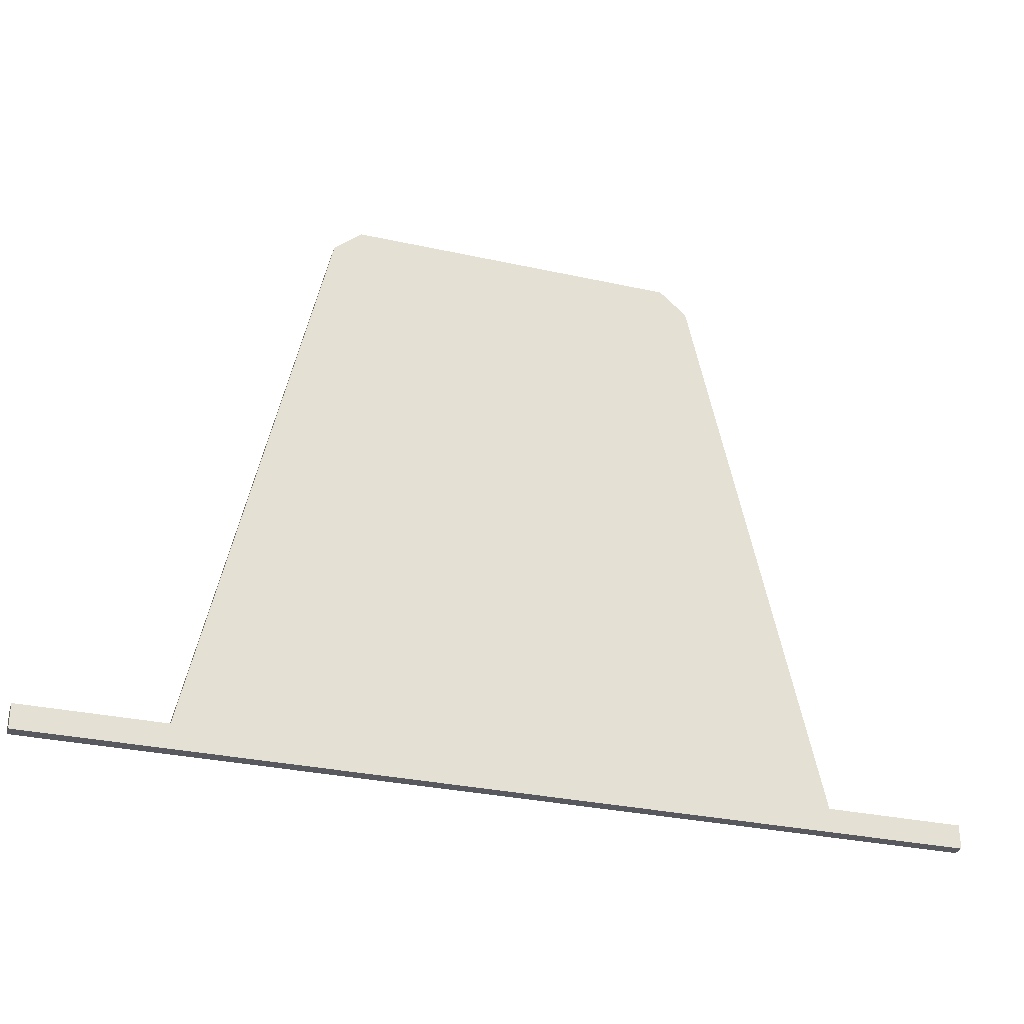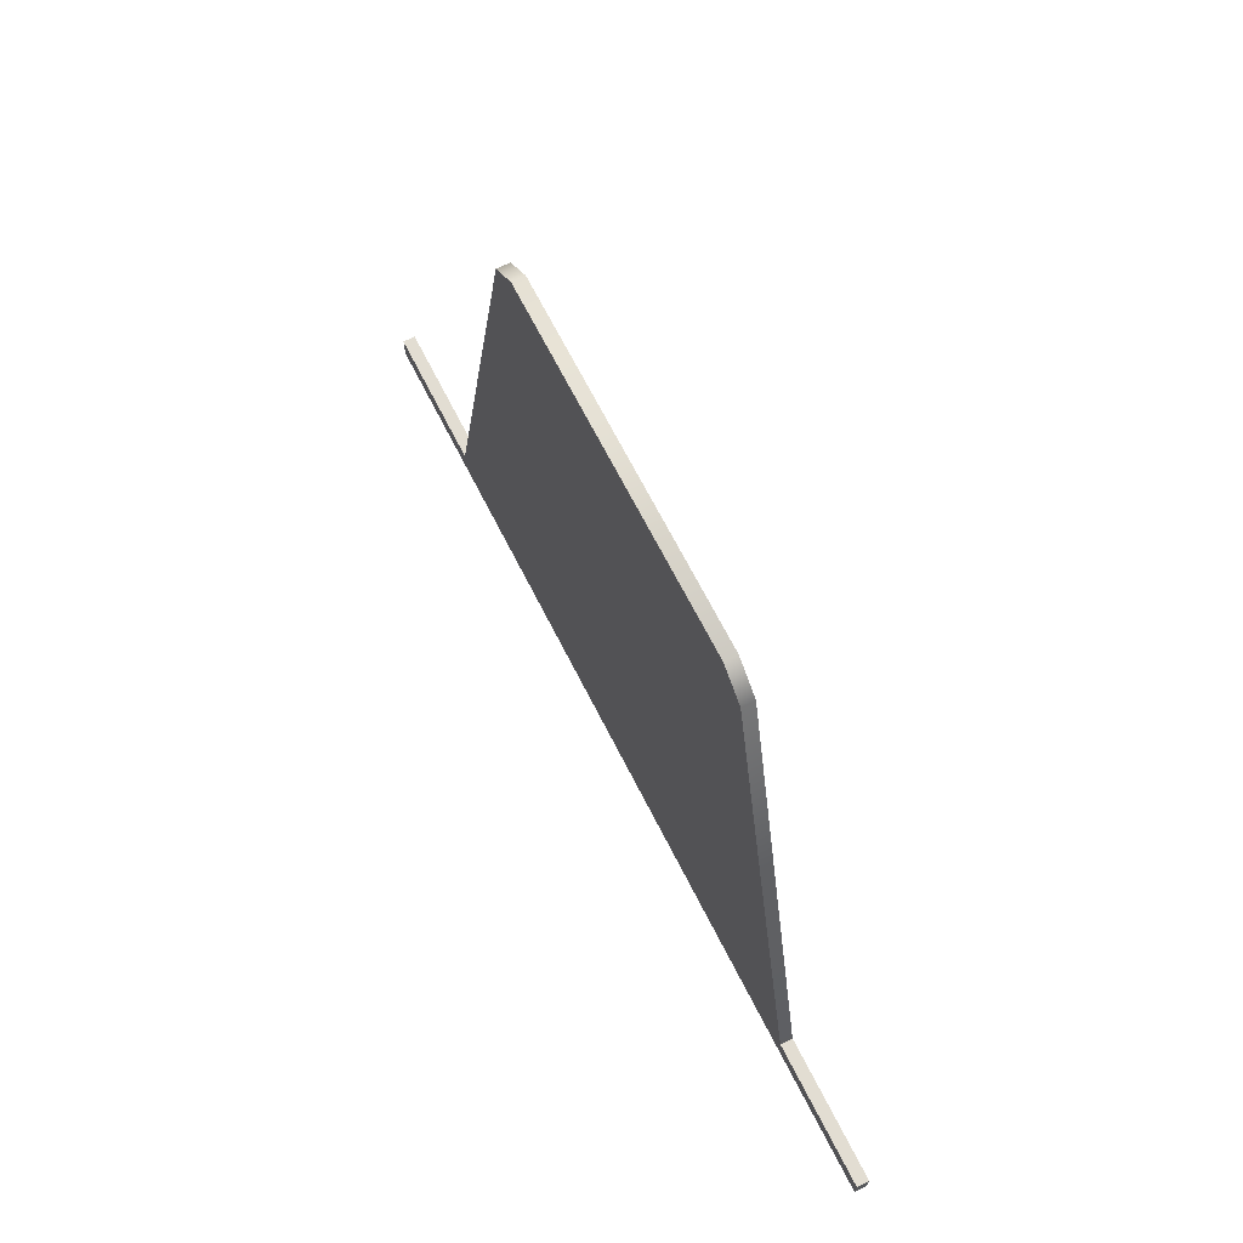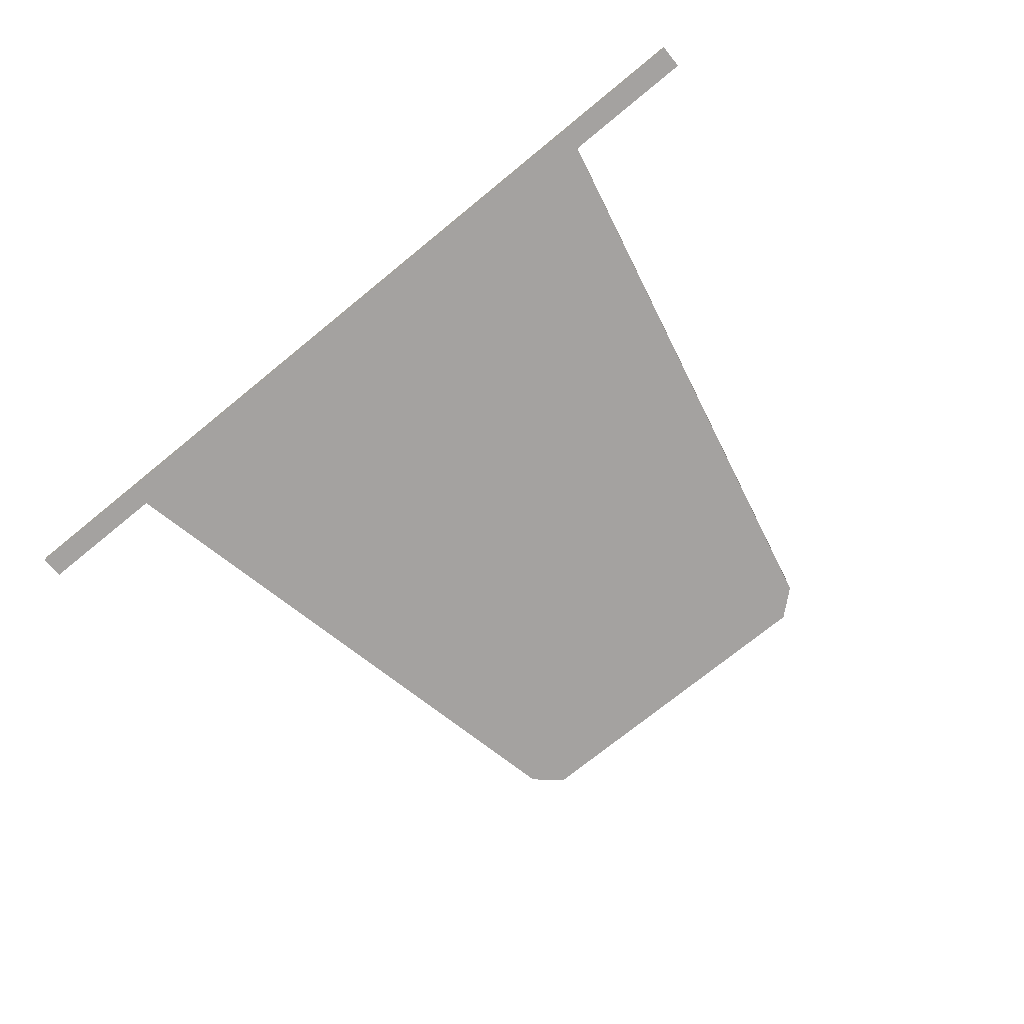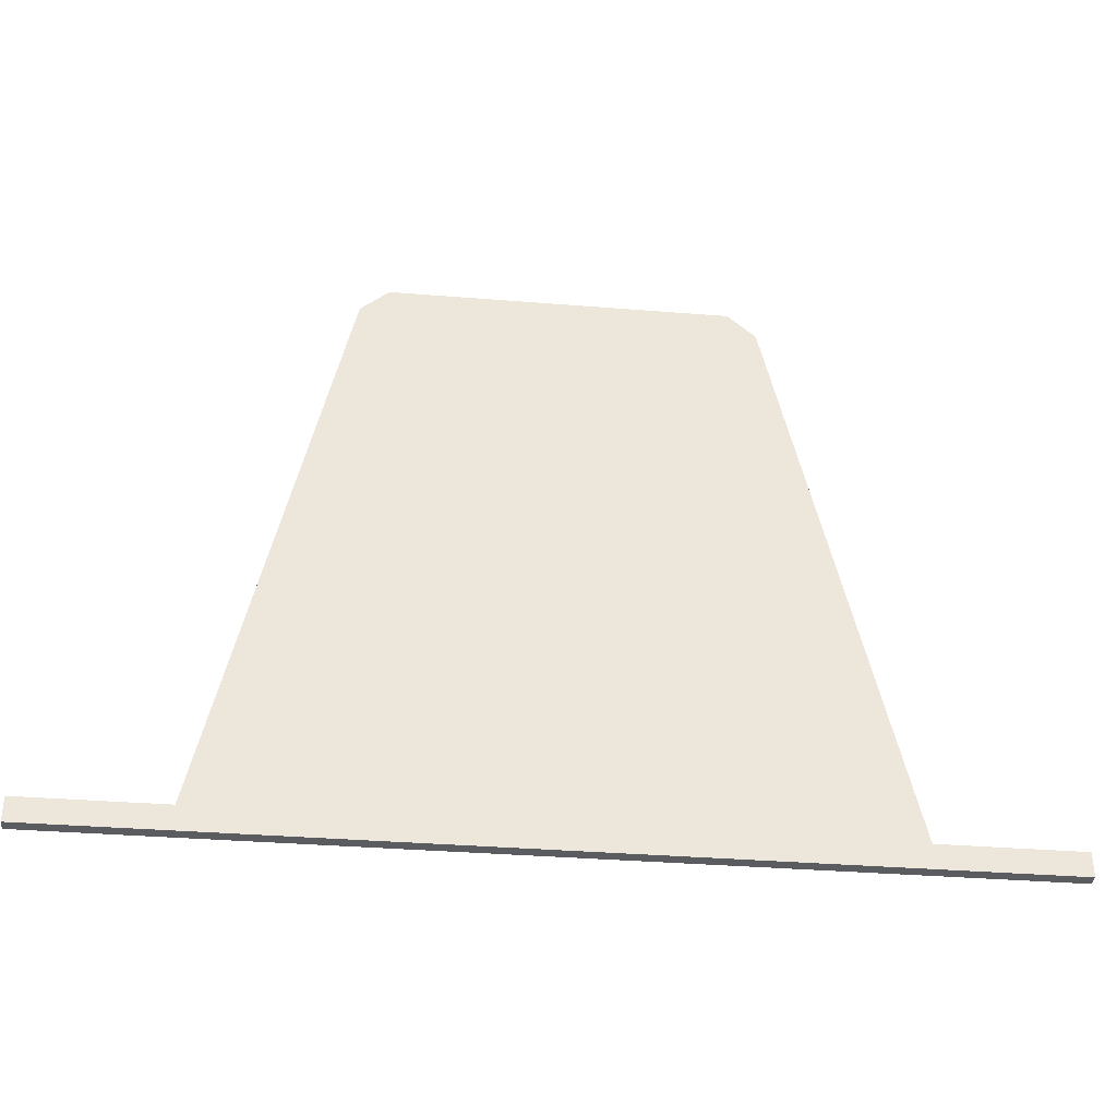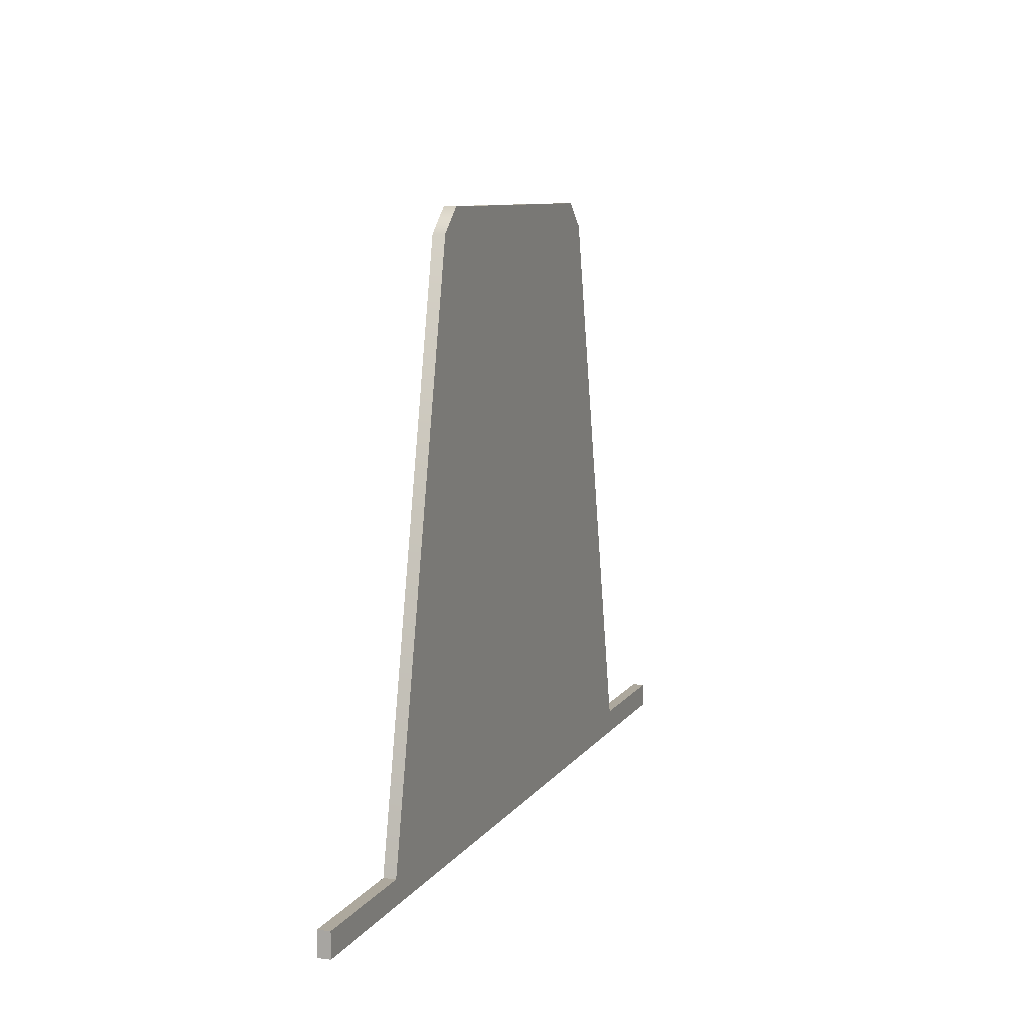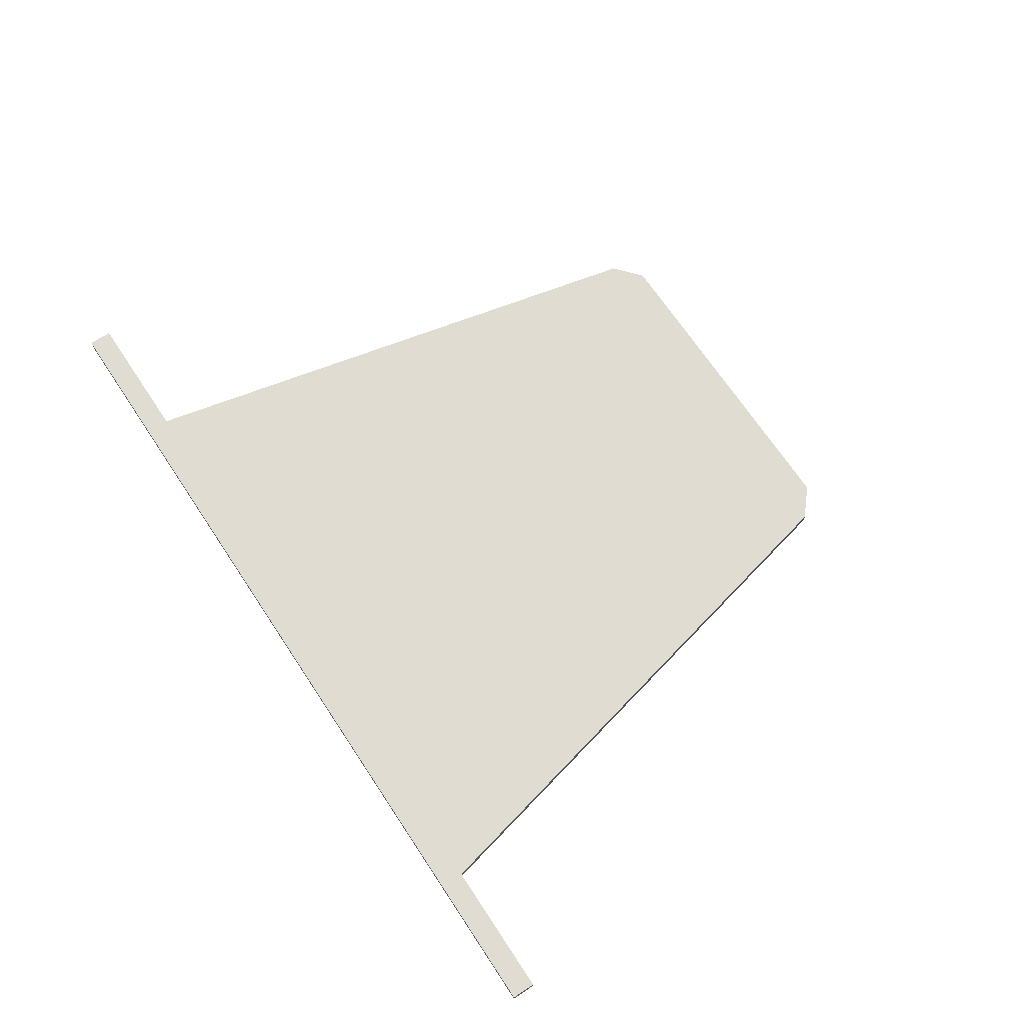
<metadata>
{"format":"obj","ext":"obj","renderer":"f3d","projection":"perspective","resolution":1024,"background":"white","views":[{"elev":-30.4,"azim":-17.8,"up":"+Z"},{"elev":68.1,"azim":63.1,"up":"+Z"},{"elev":-72.7,"azim":-140.7,"up":"+Y"},{"elev":-35.3,"azim":173.9,"up":"+Z"},{"elev":8.7,"azim":-70.5,"up":"+Z"},{"elev":69.2,"azim":-123.6,"up":"+Y"}]}
</metadata>
<code>
o gate_heavy_t2.mo_gate_heavy_t2.m
v -0.138 -0.004875 0.4898
v 0.161 -0.004875 0.4698
v 0.138 -0.004875 0.4898
v -0.161 -0.004875 0.4698
v 0.161 0.005125 0.4698
v 0.138 0.005125 0.4898
v -0.161 0.005125 0.4698
v -0.138 0.005125 0.4898
v 0.2645 0.005125 0.00979
v 0.2645 -0.004875 0.00979
v -0.2645 0.005125 0.00979
v -0.2645 -0.004875 0.00979
v -0.2645 -0.004875 -0.01021
v -0.2645 0.005125 -0.01021
v 0.2645 0.005125 -0.01021
v 0.2645 -0.004875 -0.01021
v -0.3795 -0.004875 -0.01021
v -0.3795 -0.004875 0.00979
v -0.3795 0.005125 0.00979
v -0.3795 0.005125 -0.01021
v 0.3795 -0.004875 -0.01021
v 0.3795 0.005125 0.00979
v 0.3795 -0.004875 0.00979
v 0.3795 0.005125 -0.01021
v -0.138 -0.004875 0.4898
v -0.161 -0.004875 0.4698
v 0.138 -0.004875 0.4898
v 0.161 -0.004875 0.4698
v 0.161 0.005125 0.4698
v 0.138 0.005125 0.4898
v -0.161 0.005125 0.4698
v -0.138 0.005125 0.4898
v 0.2645 -0.004875 0.00979
v 0.2645 -0.004875 0.00979
v -0.2645 -0.004875 0.00979
v -0.2645 -0.004875 0.00979
v -0.2645 0.005125 0.00979
v -0.2645 0.005125 0.00979
v 0.2645 0.005125 0.00979
v 0.2645 0.005125 0.00979
v -0.2645 0.005125 -0.01021
v 0.2645 0.005125 -0.01021
v 0.2645 -0.004875 -0.01021
v -0.2645 -0.004875 -0.01021
v -0.3795 -0.004875 0.00979
v -0.3795 -0.004875 0.00979
v -0.3795 0.005125 0.00979
v -0.3795 0.005125 0.00979
v -0.3795 0.005125 -0.01021
v -0.3795 0.005125 -0.01021
v -0.3795 -0.004875 -0.01021
v -0.3795 -0.004875 -0.01021
v 0.3795 0.005125 0.00979
v 0.3795 0.005125 0.00979
v 0.3795 -0.004875 0.00979
v 0.3795 -0.004875 0.00979
v 0.3795 -0.004875 -0.01021
v 0.3795 -0.004875 -0.01021
v 0.3795 0.005125 -0.01021
v 0.3795 0.005125 -0.01021
f 1 4 3
f 2 3 4
f 28 5 6
f 6 27 28
f 30 7 8
f 7 30 29
f 31 26 25
f 25 32 31
f 32 25 27
f 27 6 32
f 10 5 28
f 12 26 11
f 33 2 35
f 9 37 29
f 13 14 15
f 15 16 13
f 35 2 4
f 11 26 31
f 39 5 10
f 37 7 29
f 20 18 19
f 17 18 20
f 9 41 37
f 42 41 9
f 21 22 23
f 24 22 21
f 44 33 35
f 43 33 44
f 51 44 35
f 51 35 45
f 47 36 38
f 46 36 47
f 49 37 41
f 48 37 49
f 52 14 13
f 50 14 52
f 55 40 34
f 53 40 55
f 56 33 43
f 56 43 57
f 54 42 9
f 59 42 54
f 60 16 15
f 58 16 60

</code>
